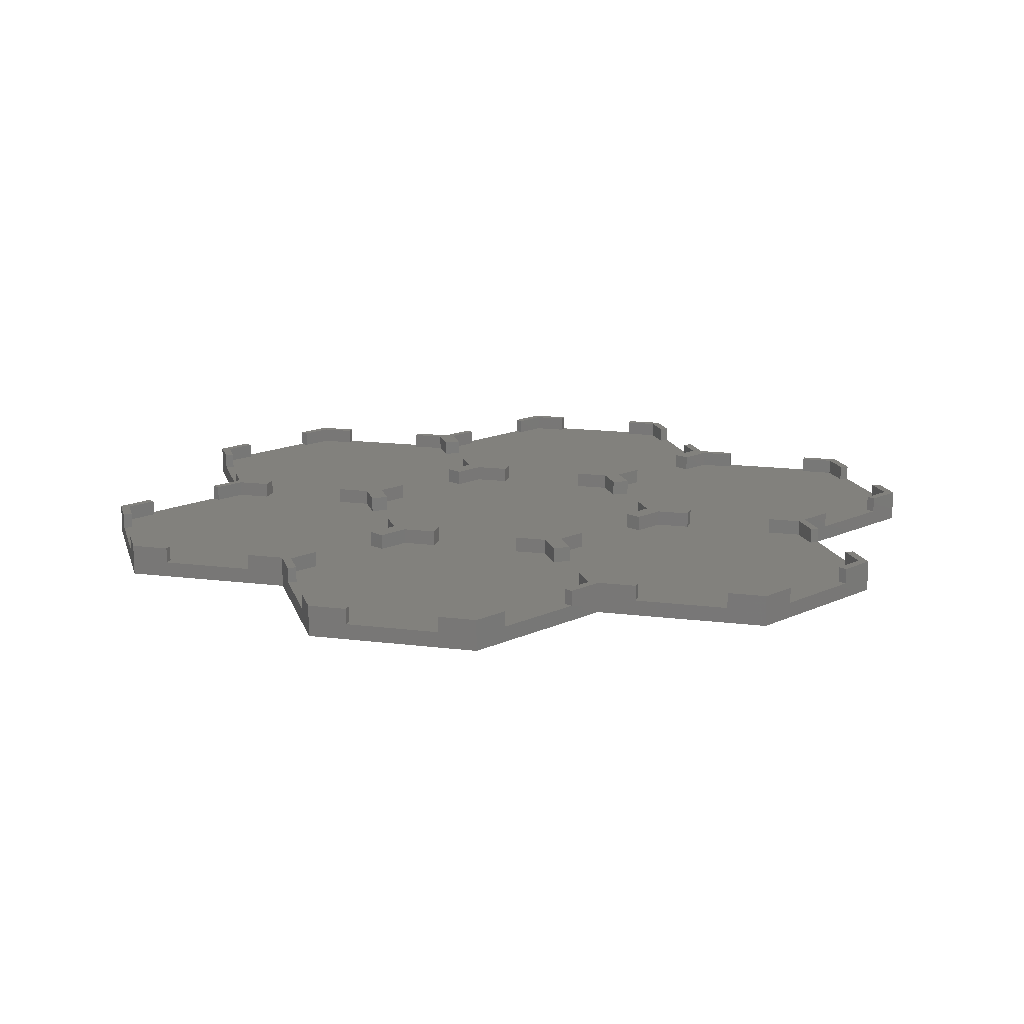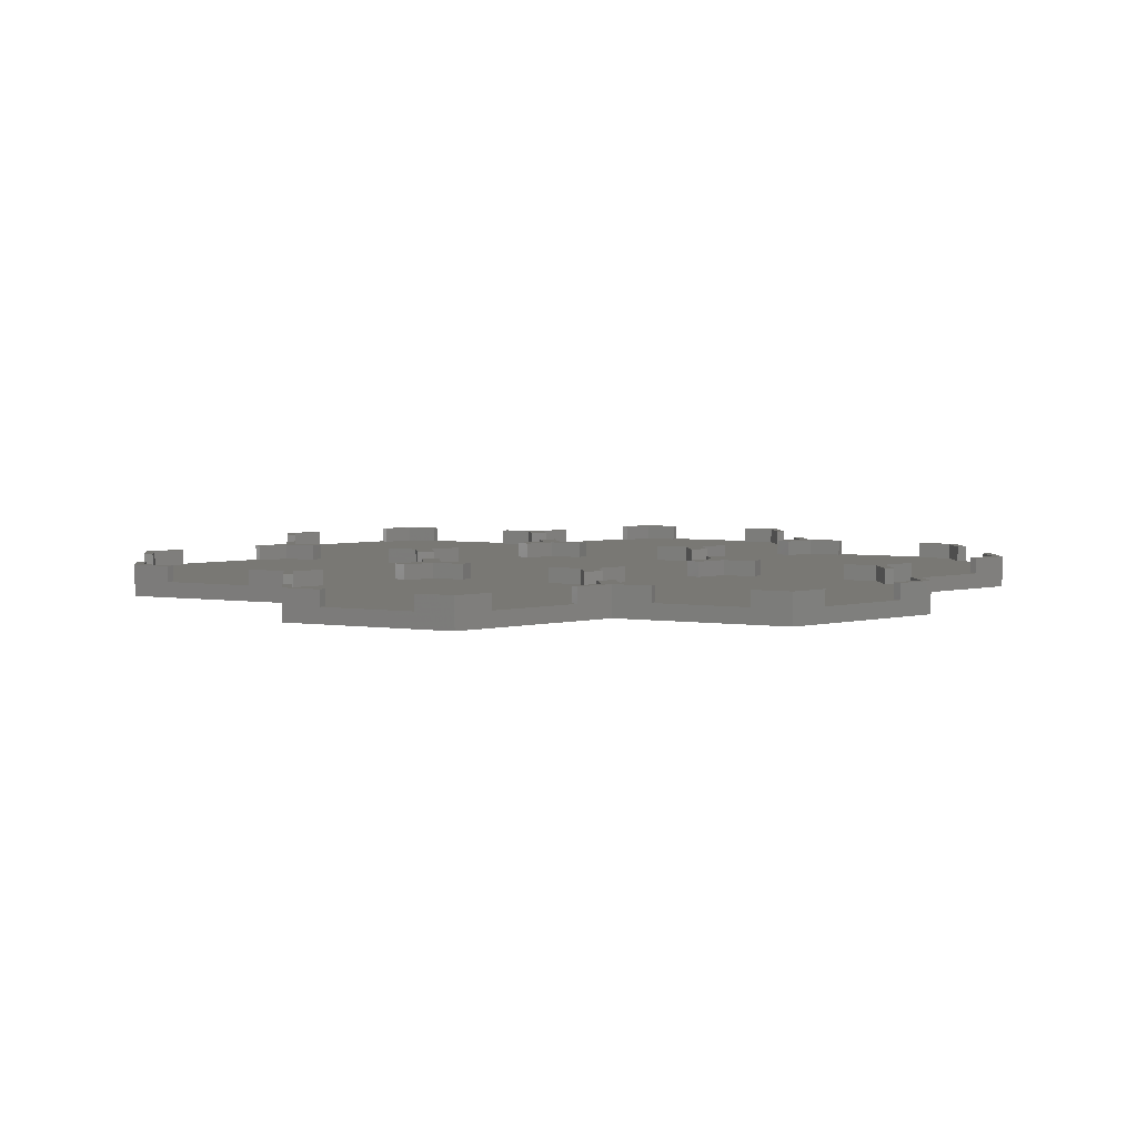
<metadata>
{"format":"stl","ext":"stl","renderer":"f3d","projection":"perspective","resolution":1024,"background":"white","views":[{"elev":15.2,"azim":165.2,"up":"+Z"},{"elev":5.0,"azim":-126.6,"up":"+Z"}]}
</metadata>
<code>
# stl→obj: 360 verts, 716 faces
v -17.53 39.37 1.497
v -14.28 41.24 0
v -25.32 34.87 1.497
v -28.57 32.99 0
v -28.57 32.99 3.001
v -25.32 34.87 3.001
v -17.53 39.37 3.001
v -14.28 41.24 3.001
v -39.62 10.12 1.497
v -31.82 14.62 1.497
v -42.86 8.25 0
v -42.86 8.25 3.001
v -39.62 10.12 3.001
v 11.48 -38.62 1.497
v 11.05 -39.37 1.497
v 11.05 -39.37 3.001
v 11.48 -38.62 3.001
v -28.57 16.5 0
v -31.82 14.62 3.001
v -28.57 16.5 3.001
v 3.686 -34.12 3.001
v 3.254 -34.87 3.001
v 3.254 -34.87 1.497
v 3.686 -34.12 1.497
v -42.86 4.5 1.497
v -42.86 -4.5 1.497
v -11.04 -39.37 1.497
v -14.28 -41.24 0
v -3.248 -34.87 1.497
v -11.04 -39.37 3.001
v -14.28 -41.24 3.001
v -42.86 -8.249 0
v -42.86 4.5 3.001
v -42.86 -8.249 3.001
v -42.86 -4.5 3.001
v 0.003 -32.99 0
v 0.003 -32.99 3.001
v -39.62 -10.12 1.497
v -31.82 -14.62 1.497
v -3.248 -34.87 3.001
v -28.57 -16.5 3.001
v -31.82 -14.62 3.001
v -28.57 -16.5 0
v -39.62 -10.12 3.001
v 28.58 32.99 3.001
v 27.71 32.49 3.001
v 28.58 29.25 3.001
v 27.71 16.99 3.001
v 28.58 20.25 3.001
v 27.71 20.25 3.001
v 24.91 15.37 3.001
v 25.76 13.88 3.001
v 28.57 15.5 3.001
v 28.58 16.5 3.001
v -2.814 13.88 1.497
v -10.61 9.379 1.497
v 2.818 13.88 1.497
v -0.0009997 15.5 1.497
v 2.818 13.88 3.001
v -0.0009997 15.5 3.001
v 10.61 9.376 3.001
v 13.43 7.751 3.001
v 11.47 10.86 3.001
v 14.29 9.237 3.001
v 11.47 10.86 1.497
v 3.677 15.36 1.497
v 10.61 9.376 1.497
v 3.677 15.36 3.001
v 0.862 16.99 3.001
v -2.814 13.88 3.001
v 27.71 29.25 1.497
v 27.71 20.25 1.497
v 27.71 32.49 1.497
v 24.9 34.12 1.497
v 17.11 10.87 1.497
v 14.29 9.237 1.497
v 24.91 15.37 1.497
v 27.71 16.99 1.497
v 10.61 -9.375 1.497
v 13.43 -4.5 1.497
v -10.61 -9.379 1.497
v 27.71 29.25 3.001
v -0.0009997 -15.5 1.497
v 2.818 -13.88 3.001
v 2.818 -13.88 1.497
v 28.58 29.25 1.497
v 28.58 20.25 1.497
v -28.57 -15.5 3.001
v 3.677 -15.36 1.497
v -42 -7.752 3.001
v -39.19 -9.375 3.001
v -42 7.751 3.001
v -42 4.5 3.001
v 11.47 -10.86 1.497
v 10.61 -9.375 3.001
v 17.11 10.87 3.001
v -42 -4.5 3.001
v -39.19 9.375 3.001
v -31.39 13.88 3.001
v -28.57 15.5 3.001
v 13.43 4.5 3.001
v 15.15 7.751 3.001
v -39.19 9.375 1.497
v -31.39 -13.87 1.497
v -31.39 13.88 1.497
v -42 4.5 1.497
v -42 7.751 1.497
v -28.57 -15.5 1.497
v -42 -4.5 1.497
v -42 -7.752 1.497
v -39.19 -9.375 1.497
v -25.76 -13.88 1.497
v 11.47 -10.86 3.001
v 13.43 -7.752 3.001
v -31.39 -13.87 3.001
v -13.43 4.5 1.497
v -13.43 -7.752 1.497
v 13.43 7.751 1.497
v 13.43 4.5 1.497
v 13.43 -7.752 1.497
v 11.05 39.37 1.497
v 14.29 41.24 0
v 3.255 34.87 1.497
v 0.003 32.99 0
v 0.003 32.99 3.001
v 13.43 -4.5 3.001
v 11.05 39.37 3.001
v 14.29 41.24 3.001
v 15.15 -4.5 1.497
v 17.53 39.37 1.497
v 25.33 34.87 1.497
v -28.57 15.5 1.497
v 28.58 32.99 0
v 25.33 34.87 3.001
v -28.57 -32.99 0
v -28.57 -20.25 1.497
v -28.57 -20.25 3.001
v 17.53 39.37 3.001
v -28.57 -29.25 1.497
v -28.57 -32.99 3.001
v -28.57 -29.25 3.001
v -28.57 20.25 1.497
v -28.57 29.25 1.497
v -28.57 29.25 3.001
v -28.57 20.25 3.001
v 15.15 4.5 3.001
v 15.15 -4.5 3.001
v -0.856 -20.25 3.001
v 0.862 -20.25 3.001
v 0.862 -16.99 3.001
v 0.862 -29.25 3.001
v -0.856 -29.25 3.001
v 0.862 -32.49 3.001
v 31.4 -13.87 1.497
v 15.15 4.5 1.497
v 3.677 -15.36 3.001
v 14.29 -9.236 3.001
v 17.11 -10.87 3.001
v 15.15 -7.752 3.001
v 24.91 -15.37 1.497
v 27.71 -16.99 1.497
v 27.71 -20.25 1.497
v 17.11 -10.87 1.497
v 14.29 -9.236 1.497
v 0.862 -16.99 1.497
v 0.862 -20.25 1.497
v 0.862 -29.25 1.497
v 0.862 -32.49 1.497
v 24.91 -15.37 3.001
v 27.71 -16.99 3.001
v 28.58 16.5 0
v 24.9 34.12 3.001
v 42.86 -8.249 0
v 39.62 -10.12 1.497
v 31.83 -14.62 1.497
v 14.29 40.24 3.001
v 17.1 38.62 3.001
v -13.43 -4.5 1.497
v -13.43 -4.5 3.001
v 31.83 -14.62 3.001
v 28.58 -16.5 3.001
v 28.58 -16.5 0
v -15.15 -4.5 1.497
v -15.15 4.5 1.497
v -0.856 29.25 3.001
v 0.862 29.25 3.001
v 0.862 32.49 3.001
v -13.43 4.5 3.001
v -15.15 4.5 3.001
v 42.86 -8.249 3.001
v 0.862 20.25 3.001
v -0.856 16.99 3.001
v 3.687 34.12 3.001
v 3.255 34.87 3.001
v 27.71 -20.25 3.001
v 11.48 38.62 3.001
v 17.1 38.62 1.497
v 0.862 20.25 1.497
v 14.29 40.24 1.497
v 11.48 38.62 1.497
v 3.687 34.12 1.497
v 0.862 32.49 1.497
v 0.862 29.25 1.497
v 0.862 16.99 1.497
v -0.856 -20.25 1.497
v 31.4 -13.87 3.001
v 28.57 -15.5 3.001
v 42 -7.752 1.497
v 42 -4.5 1.497
v 39.19 -9.372 1.497
v 39.19 -9.372 3.001
v 39.62 -10.12 3.001
v 28.58 -20.25 3.001
v 28.58 -20.25 1.497
v -15.15 -7.752 3.001
v -15.15 -4.5 3.001
v 28.58 -32.99 0
v -17.97 -9.379 3.001
v -17.11 -10.87 3.001
v -2.814 -13.88 3.001
v -3.671 -15.36 3.001
v -0.0009997 -15.5 3.001
v -0.856 -16.99 3.001
v -17.97 9.38 1.497
v -15.15 7.751 1.497
v -25.76 13.88 1.497
v -17.97 -9.379 1.497
v -15.15 -7.752 1.497
v -13.43 -7.752 3.001
v -14.28 -9.236 3.001
v -10.61 -9.379 3.001
v -11.47 -10.86 3.001
v -17.97 9.38 3.001
v -15.15 7.751 3.001
v -25.76 13.88 3.001
v -3.249 34.87 1.497
v -24.9 15.37 1.497
v -3.249 34.87 3.001
v -2.814 -13.88 1.497
v -11.04 39.37 1.497
v 17.97 -9.382 1.497
v 17.97 9.382 1.497
v 15.15 -7.752 1.497
v 25.76 -13.88 1.497
v 28.57 -15.5 1.497
v -11.04 39.37 3.001
v 25.76 -13.88 3.001
v -11.47 -10.86 1.497
v -3.671 -15.36 1.497
v 17.97 -9.382 3.001
v -25.76 -13.88 3.001
v -17.53 -39.37 1.497
v -25.32 -34.87 1.497
v -17.53 -39.37 3.001
v -25.32 -34.87 3.001
v 14.29 -41.24 0
v 14.29 -41.24 3.001
v 17.54 -39.37 1.497
v 25.33 -34.87 1.497
v 17.54 -39.37 3.001
v 42.86 8.25 0
v 42.86 -4.5 1.497
v 28.58 -32.99 3.001
v 25.33 -34.87 3.001
v 42.86 8.25 3.001
v 42.86 4.5 3.001
v 42.86 4.5 1.497
v 42.86 -4.5 3.001
v 28.58 -29.25 1.497
v 39.62 10.12 1.497
v 31.83 14.62 1.497
v 39.62 10.12 3.001
v 28.58 -29.25 3.001
v -0.856 32.49 3.001
v -3.681 34.12 3.001
v -14.28 40.24 3.001
v -11.47 38.62 3.001
v -0.856 20.25 3.001
v -10.61 9.379 3.001
v -11.47 10.86 3.001
v -14.28 9.237 3.001
v -0.856 -32.49 3.001
v -14.28 -40.24 3.001
v -11.47 -38.62 3.001
v -3.671 15.36 3.001
v -3.68 -34.12 3.001
v -17.11 10.87 3.001
v -17.1 -38.62 3.001
v -27.71 -32.49 3.001
v -24.89 -34.12 3.001
v -27.71 16.99 3.001
v -24.9 15.37 3.001
v -27.71 32.49 3.001
v -27.71 29.25 3.001
v -27.71 20.25 3.001
v -27.71 -16.99 3.001
v -27.71 -20.25 3.001
v 27.71 -32.49 3.001
v 27.71 -29.25 3.001
v -27.71 -29.25 3.001
v -24.89 34.12 3.001
v 14.29 -40.24 3.001
v 17.1 -38.62 3.001
v -17.1 38.62 3.001
v -24.9 -15.37 3.001
v 24.9 -34.12 3.001
v -0.856 29.25 1.497
v -3.681 34.12 1.497
v -0.856 20.25 1.497
v -0.856 32.49 1.497
v -11.47 38.62 1.497
v -17.1 38.62 1.497
v -14.28 40.24 1.497
v -24.89 34.12 1.497
v -0.856 16.99 1.497
v -27.71 32.49 1.497
v -27.71 29.25 1.497
v -27.71 20.25 1.497
v -3.671 15.36 1.497
v -27.71 16.99 1.497
v -17.11 10.87 1.497
v -14.28 9.237 1.497
v -11.47 10.86 1.497
v -0.856 -16.99 1.497
v -0.856 -29.25 1.497
v -17.11 -10.87 1.497
v -14.28 -9.236 1.497
v -24.9 -15.37 1.497
v -27.71 -16.99 1.497
v -0.856 -32.49 1.497
v -27.71 -20.25 1.497
v -3.68 -34.12 1.497
v -27.71 -29.25 1.497
v -27.71 -32.49 1.497
v -24.89 -34.12 1.497
v -17.1 -38.62 1.497
v -14.28 -40.24 1.497
v -11.47 -38.62 1.497
v 42 7.751 3.001
v 39.19 9.373 3.001
v 27.71 -29.25 1.497
v 17.1 -38.62 1.497
v 24.9 -34.12 1.497
v 14.29 -40.24 1.497
v 27.71 -32.49 1.497
v 31.83 14.62 3.001
v 31.4 13.87 3.001
v 42 4.5 3.001
v 42 -7.752 3.001
v 42 -4.5 3.001
v 17.97 9.382 3.001
v 39.19 9.373 1.497
v 31.4 13.87 1.497
v 42 4.5 1.497
v 42 7.751 1.497
v 25.76 13.88 1.497
v 28.57 15.5 1.497
v 15.15 7.751 1.497
v -13.43 7.751 3.001
v -13.43 7.751 1.497
f 1 2 3
f 4 5 3
f 6 3 5
f 4 3 2
f 7 8 1
f 2 1 8
f 9 10 11
f 11 12 9
f 13 9 12
f 14 15 16
f 14 16 17
f 18 11 10
f 19 20 10
f 18 10 20
f 21 22 23
f 21 23 24
f 25 11 26
f 27 28 29
f 30 31 27
f 31 28 27
f 32 26 11
f 33 12 25
f 32 34 26
f 35 26 34
f 36 37 29
f 11 25 12
f 38 32 39
f 40 29 37
f 41 42 39
f 41 39 43
f 36 29 28
f 44 34 38
f 34 32 38
f 43 39 32
f 45 46 47
f 48 49 50
f 51 52 48
f 52 53 48
f 49 48 54
f 55 56 57
f 58 55 57
f 58 57 59
f 58 59 60
f 61 62 63
f 64 63 62
f 65 66 67
f 61 65 67
f 59 68 69
f 59 69 60
f 55 58 60
f 55 60 70
f 71 66 72
f 73 74 71
f 66 65 72
f 75 72 65
f 76 75 65
f 75 77 72
f 78 72 77
f 79 80 81
f 82 73 71
f 83 84 85
f 50 72 78
f 50 78 48
f 86 71 72
f 86 72 87
f 41 88 42
f 85 89 79
f 34 44 90
f 91 90 44
f 71 86 47
f 71 47 82
f 92 33 93
f 49 87 72
f 49 72 50
f 79 94 95
f 96 75 76
f 96 76 64
f 48 78 77
f 48 77 51
f 97 35 90
f 34 90 35
f 98 13 92
f 13 12 92
f 33 92 12
f 19 99 100
f 19 100 20
f 101 102 62
f 103 104 105
f 106 104 103
f 107 106 103
f 104 108 105
f 109 104 106
f 110 111 109
f 111 104 109
f 112 105 108
f 64 76 65
f 64 65 63
f 68 66 69
f 95 113 114
f 57 67 66
f 88 108 104
f 88 104 115
f 91 111 110
f 91 110 90
f 61 63 65
f 111 38 104
f 39 104 38
f 56 116 67
f 67 117 118
f 117 81 119
f 120 80 79
f 80 119 81
f 104 39 42
f 104 42 115
f 68 59 57
f 68 57 66
f 91 44 38
f 91 38 111
f 67 118 62
f 67 62 61
f 121 122 123
f 93 106 107
f 93 107 92
f 62 118 119
f 62 119 101
f 110 109 97
f 110 97 90
f 124 125 123
f 106 25 26
f 106 26 109
f 126 80 120
f 126 120 114
f 93 33 25
f 93 25 106
f 124 123 122
f 127 128 121
f 122 121 128
f 109 26 35
f 109 35 97
f 119 80 129
f 107 103 98
f 107 98 92
f 130 131 122
f 99 105 132
f 99 132 100
f 105 10 9
f 105 9 103
f 126 129 80
f 45 133 131
f 45 131 134
f 103 9 13
f 103 13 98
f 79 95 120
f 114 120 95
f 19 10 105
f 19 105 99
f 133 122 131
f 122 128 130
f 43 135 136
f 137 41 136
f 138 130 128
f 139 136 135
f 135 140 139
f 141 139 140
f 43 136 41
f 142 143 4
f 144 5 143
f 4 18 142
f 18 20 142
f 145 142 20
f 4 143 5
f 102 101 146
f 126 114 147
f 148 149 150
f 151 152 153
f 129 154 155
f 146 155 102
f 156 84 150
f 157 114 113
f 158 159 157
f 155 119 129
f 146 101 119
f 146 119 155
f 160 24 161
f 162 161 24
f 24 160 163
f 164 94 163
f 24 163 94
f 24 94 89
f 165 166 89
f 24 89 166
f 24 166 167
f 24 167 168
f 126 147 129
f 169 160 161
f 169 161 170
f 133 171 122
f 45 134 46
f 172 46 134
f 173 174 175
f 164 163 158
f 164 158 157
f 138 176 177
f 82 47 46
f 117 178 179
f 180 181 175
f 181 182 175
f 183 178 184
f 116 184 178
f 185 186 187
f 188 189 184
f 188 184 116
f 173 190 174
f 191 192 69
f 192 60 69
f 178 183 179
f 173 175 182
f 193 194 187
f 162 195 161
f 170 161 195
f 196 176 127
f 128 127 176
f 128 176 138
f 153 24 168
f 66 71 74
f 197 198 74
f 199 200 197
f 200 198 197
f 201 198 200
f 202 203 201
f 203 198 201
f 198 204 74
f 66 74 204
f 149 166 165
f 149 165 150
f 172 74 73
f 172 73 46
f 199 197 177
f 199 177 176
f 168 167 151
f 168 151 153
f 74 131 130
f 74 130 197
f 166 205 167
f 134 131 74
f 134 74 172
f 149 148 205
f 149 205 166
f 197 130 138
f 197 138 177
f 206 207 180
f 46 73 82
f 165 89 156
f 165 156 150
f 181 180 207
f 113 94 164
f 113 164 157
f 69 66 204
f 94 79 89
f 208 209 210
f 186 203 202
f 186 202 187
f 84 156 85
f 89 85 156
f 204 198 191
f 204 191 69
f 95 94 113
f 211 208 210
f 154 175 210
f 174 210 175
f 206 180 175
f 206 175 154
f 186 185 203
f 43 32 18
f 210 174 212
f 210 212 211
f 202 201 193
f 202 193 187
f 213 214 181
f 196 200 199
f 196 199 176
f 215 179 216
f 200 121 123
f 200 123 201
f 36 182 217
f 218 219 215
f 201 123 194
f 201 194 193
f 115 42 88
f 127 121 200
f 127 200 196
f 220 221 222
f 221 223 222
f 223 150 222
f 194 123 125
f 224 112 184
f 225 224 184
f 226 112 224
f 112 227 184
f 132 105 226
f 105 112 226
f 183 184 227
f 228 183 227
f 229 230 231
f 232 231 230
f 233 224 225
f 233 225 234
f 125 187 194
f 132 226 235
f 132 235 100
f 124 2 236
f 237 226 224
f 238 125 236
f 85 79 81
f 117 67 178
f 81 239 85
f 83 85 239
f 114 157 159
f 114 159 147
f 240 236 2
f 2 8 240
f 84 83 222
f 226 237 235
f 124 236 125
f 222 83 239
f 222 239 220
f 241 154 129
f 242 155 154
f 243 241 129
f 241 244 154
f 244 245 154
f 234 225 184
f 234 184 189
f 246 240 8
f 216 183 228
f 216 228 215
f 231 81 117
f 231 117 229
f 245 207 154
f 206 154 207
f 207 245 244
f 207 244 247
f 248 249 81
f 250 241 243
f 250 243 159
f 221 220 239
f 179 183 216
f 251 112 108
f 251 108 88
f 231 232 248
f 231 248 81
f 215 228 227
f 215 227 218
f 179 229 117
f 147 159 129
f 243 129 159
f 122 171 124
f 28 252 253
f 31 254 252
f 31 252 28
f 255 140 253
f 140 135 253
f 28 253 135
f 247 169 170
f 195 213 170
f 247 170 207
f 181 207 170
f 4 2 18
f 36 256 23
f 18 124 36
f 250 159 158
f 257 16 15
f 257 15 256
f 182 36 171
f 160 244 241
f 160 241 163
f 247 244 160
f 247 160 169
f 22 37 23
f 15 23 256
f 163 241 250
f 163 250 158
f 36 23 37
f 258 256 259
f 212 174 190
f 260 257 258
f 257 256 258
f 173 261 262
f 43 18 36
f 263 264 259
f 263 259 217
f 265 266 267
f 265 267 261
f 217 259 256
f 268 190 262
f 267 262 261
f 173 262 190
f 217 214 269
f 270 261 271
f 28 135 36
f 171 271 261
f 272 265 270
f 217 182 214
f 182 181 214
f 273 263 269
f 263 217 269
f 171 54 271
f 274 238 275
f 261 270 265
f 246 276 277
f 256 36 217
f 11 18 32
f 36 135 43
f 185 187 274
f 187 125 274
f 238 274 125
f 124 171 36
f 173 182 171
f 191 278 192
f 279 280 281
f 148 150 223
f 84 222 150
f 152 282 153
f 31 30 283
f 284 283 30
f 70 60 285
f 192 285 60
f 286 40 282
f 40 37 282
f 233 234 287
f 189 188 234
f 281 287 234
f 288 254 283
f 31 283 254
f 140 255 289
f 290 289 255
f 291 235 292
f 293 144 294
f 181 170 213
f 295 145 291
f 145 20 291
f 20 100 291
f 235 291 100
f 296 137 297
f 263 273 298
f 299 298 273
f 300 141 289
f 140 289 141
f 5 293 6
f 144 293 5
f 301 6 293
f 257 260 302
f 303 302 260
f 304 276 7
f 8 7 276
f 8 276 246
f 88 296 251
f 41 296 88
f 137 296 41
f 305 251 296
f 306 264 298
f 263 298 264
f 230 215 219
f 230 229 215
f 179 215 229
f 17 16 302
f 257 302 16
f 307 308 309
f 310 308 307
f 308 311 309
f 311 312 309
f 313 312 311
f 312 314 309
f 315 309 314
f 315 314 316
f 315 316 317
f 318 319 317
f 320 237 318
f 237 319 318
f 321 319 237
f 322 323 321
f 323 319 321
f 315 317 319
f 261 173 171
f 153 22 21
f 249 248 205
f 324 249 205
f 325 205 248
f 248 326 325
f 327 326 248
f 326 328 325
f 328 329 325
f 330 325 329
f 331 332 329
f 333 332 331
f 334 335 333
f 335 332 333
f 336 332 335
f 337 338 336
f 338 332 336
f 330 329 332
f 275 308 310
f 275 310 274
f 282 37 153
f 22 153 37
f 221 249 324
f 221 324 223
f 313 311 277
f 313 277 276
f 327 248 232
f 327 232 230
f 240 311 236
f 308 236 311
f 339 272 340
f 24 14 162
f 341 162 14
f 342 343 14
f 344 342 14
f 341 14 343
f 345 341 343
f 239 81 249
f 238 236 308
f 238 308 275
f 346 53 347
f 221 239 249
f 311 240 246
f 311 246 277
f 348 266 339
f 266 265 339
f 272 339 265
f 299 341 345
f 299 345 298
f 274 310 307
f 274 307 185
f 223 324 205
f 223 205 148
f 152 325 330
f 152 330 282
f 214 162 341
f 214 341 269
f 349 268 350
f 278 309 315
f 278 315 192
f 205 325 167
f 162 214 213
f 162 213 195
f 309 198 307
f 203 307 198
f 211 212 349
f 212 190 349
f 268 349 190
f 307 203 185
f 273 269 341
f 273 341 299
f 151 167 325
f 151 325 152
f 309 278 198
f 191 198 278
f 284 338 337
f 284 337 283
f 303 342 344
f 303 344 302
f 280 323 322
f 280 322 281
f 282 330 332
f 282 332 286
f 64 102 96
f 64 62 102
f 351 96 102
f 298 345 343
f 298 343 306
f 338 27 332
f 29 332 27
f 192 315 319
f 192 319 285
f 284 30 27
f 284 27 338
f 346 54 53
f 342 258 343
f 259 343 258
f 323 56 319
f 55 319 56
f 332 29 40
f 332 40 286
f 56 323 279
f 280 279 323
f 303 260 258
f 303 258 342
f 283 337 336
f 283 336 288
f 319 55 70
f 319 70 285
f 290 335 334
f 290 334 289
f 343 259 264
f 343 264 306
f 281 322 321
f 281 321 287
f 252 336 335
f 252 335 253
f 292 237 320
f 292 320 291
f 302 344 14
f 302 14 17
f 336 252 254
f 336 254 288
f 352 353 354
f 355 352 354
f 209 354 353
f 356 154 353
f 357 356 353
f 209 353 210
f 155 242 358
f 242 154 356
f 210 353 154
f 290 255 253
f 290 253 335
f 224 321 237
f 21 24 153
f 297 331 329
f 297 329 296
f 340 352 355
f 340 355 339
f 233 287 224
f 321 224 287
f 15 14 24
f 15 24 23
f 334 333 300
f 334 300 289
f 292 235 237
f 357 353 347
f 357 347 53
f 331 136 139
f 331 139 333
f 294 317 316
f 294 316 293
f 297 137 136
f 297 136 331
f 320 318 295
f 320 295 291
f 352 270 271
f 352 271 353
f 333 139 141
f 333 141 300
f 317 143 142
f 317 142 318
f 329 328 305
f 329 305 296
f 272 270 352
f 272 352 340
f 294 144 143
f 294 143 317
f 219 326 327
f 219 327 230
f 318 142 145
f 318 145 295
f 353 271 346
f 353 346 347
f 112 328 227
f 326 227 328
f 316 314 301
f 316 301 293
f 251 305 112
f 328 112 305
f 339 355 354
f 339 354 348
f 326 219 227
f 218 227 219
f 304 312 313
f 304 313 276
f 350 209 208
f 350 208 349
f 3 314 1
f 312 1 314
f 267 354 209
f 267 209 262
f 314 3 6
f 314 6 301
f 7 1 312
f 7 312 304
f 354 267 266
f 354 266 348
f 268 262 209
f 268 209 350
f 349 208 211
f 124 18 2
f 281 234 359
f 155 358 102
f 279 281 359
f 188 359 234
f 358 242 351
f 358 351 102
f 52 356 357
f 52 357 53
f 67 57 56
f 119 118 117
f 360 116 56
f 178 67 116
f 75 242 77
f 356 77 242
f 359 188 360
f 116 360 188
f 96 351 75
f 242 75 351
f 360 56 279
f 360 279 359
f 356 52 77
f 51 77 52
f 346 271 54
f 54 48 53
f 171 133 87
f 86 87 133
f 45 47 86
f 45 86 133
f 49 54 87
f 171 87 54

</code>
